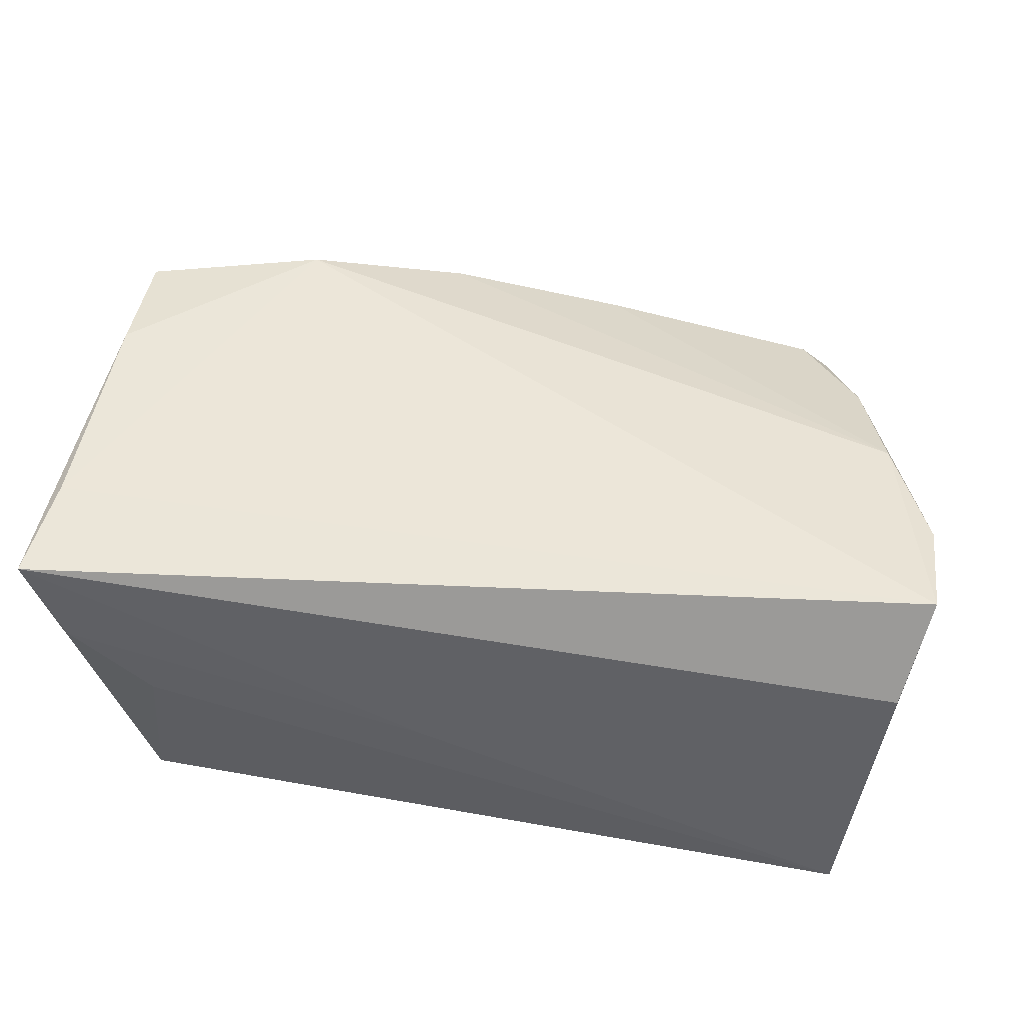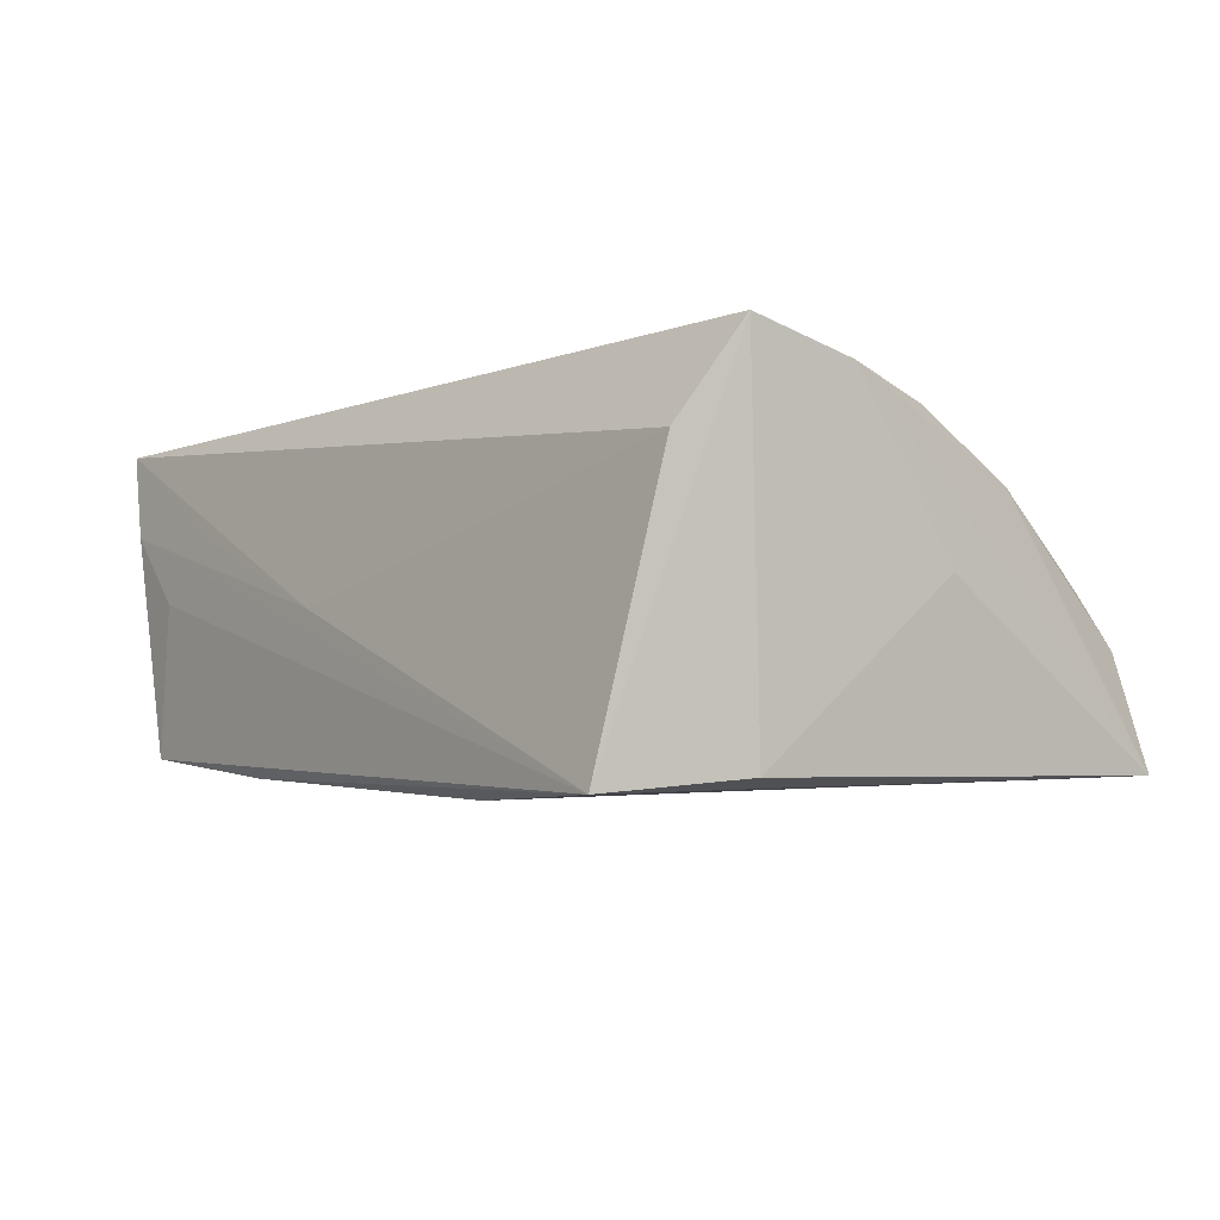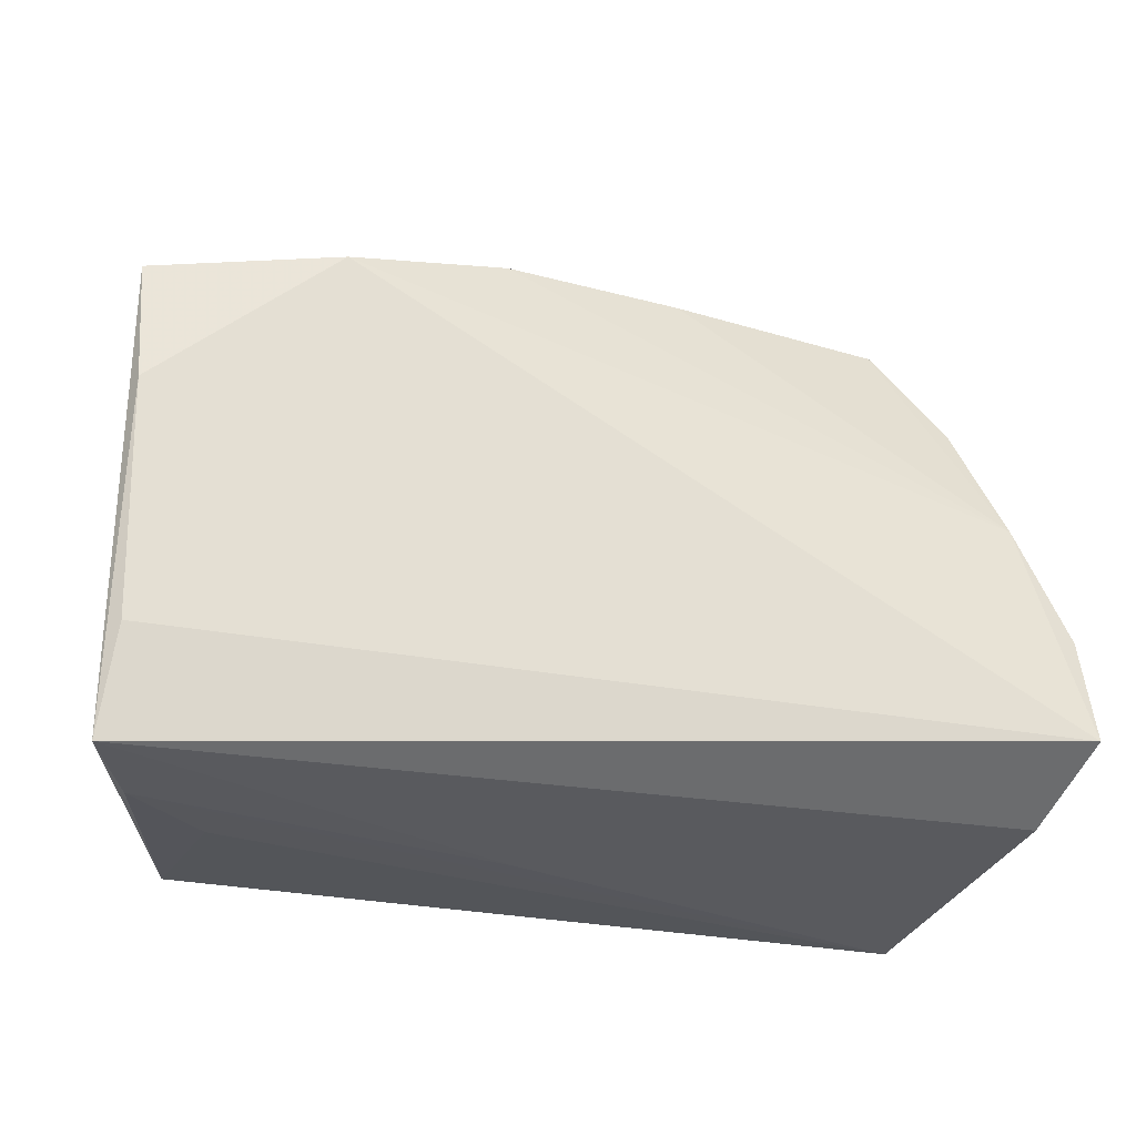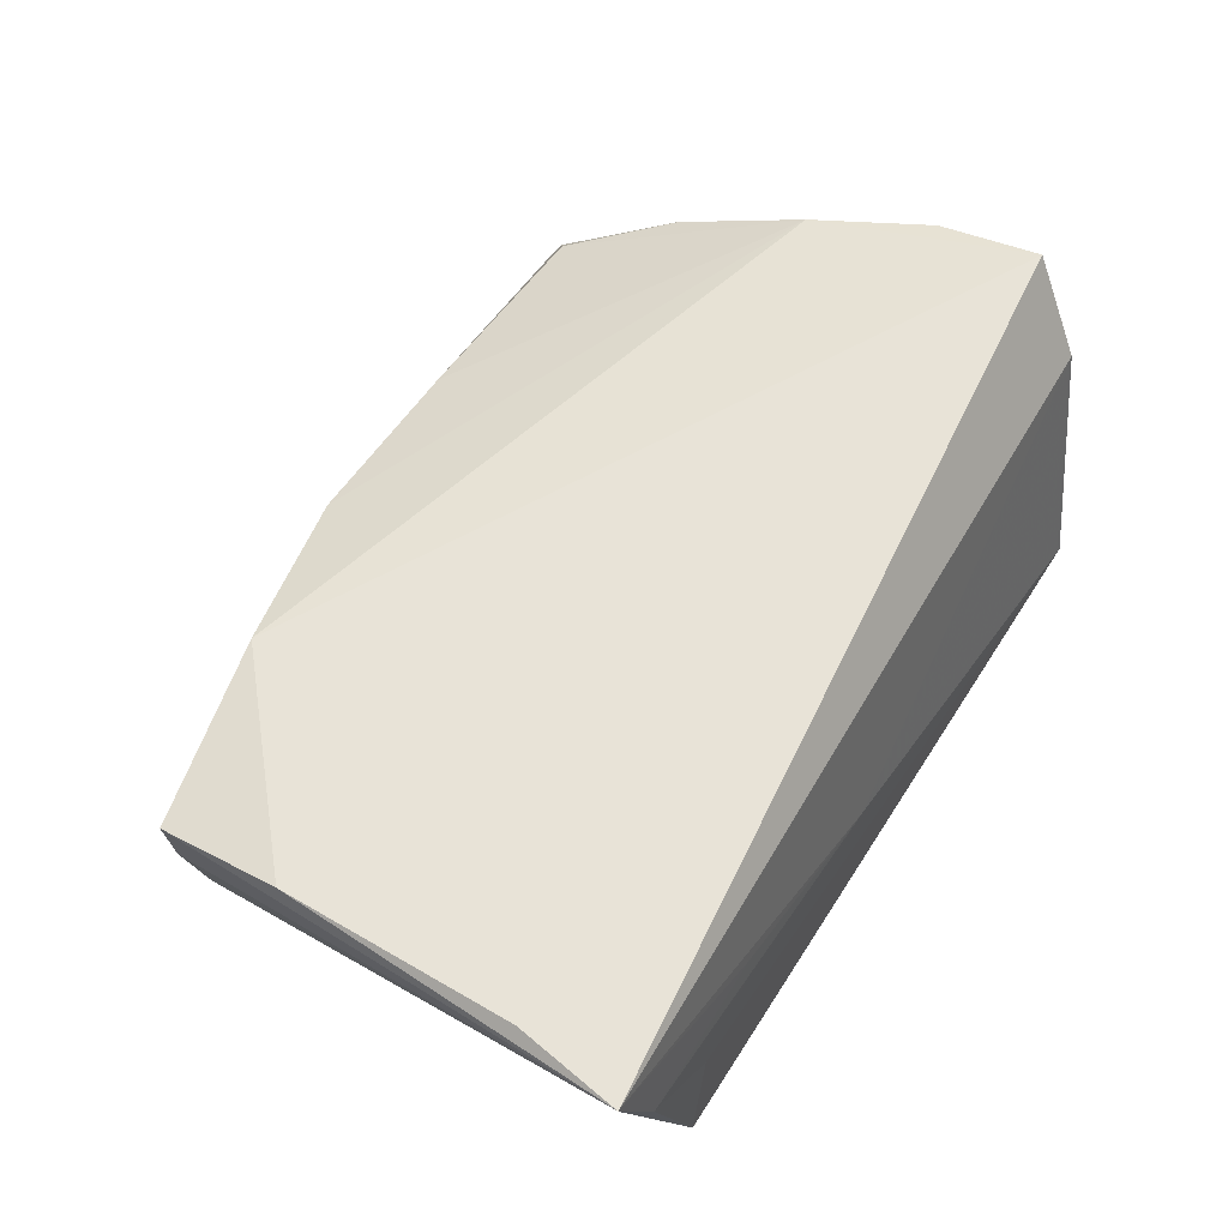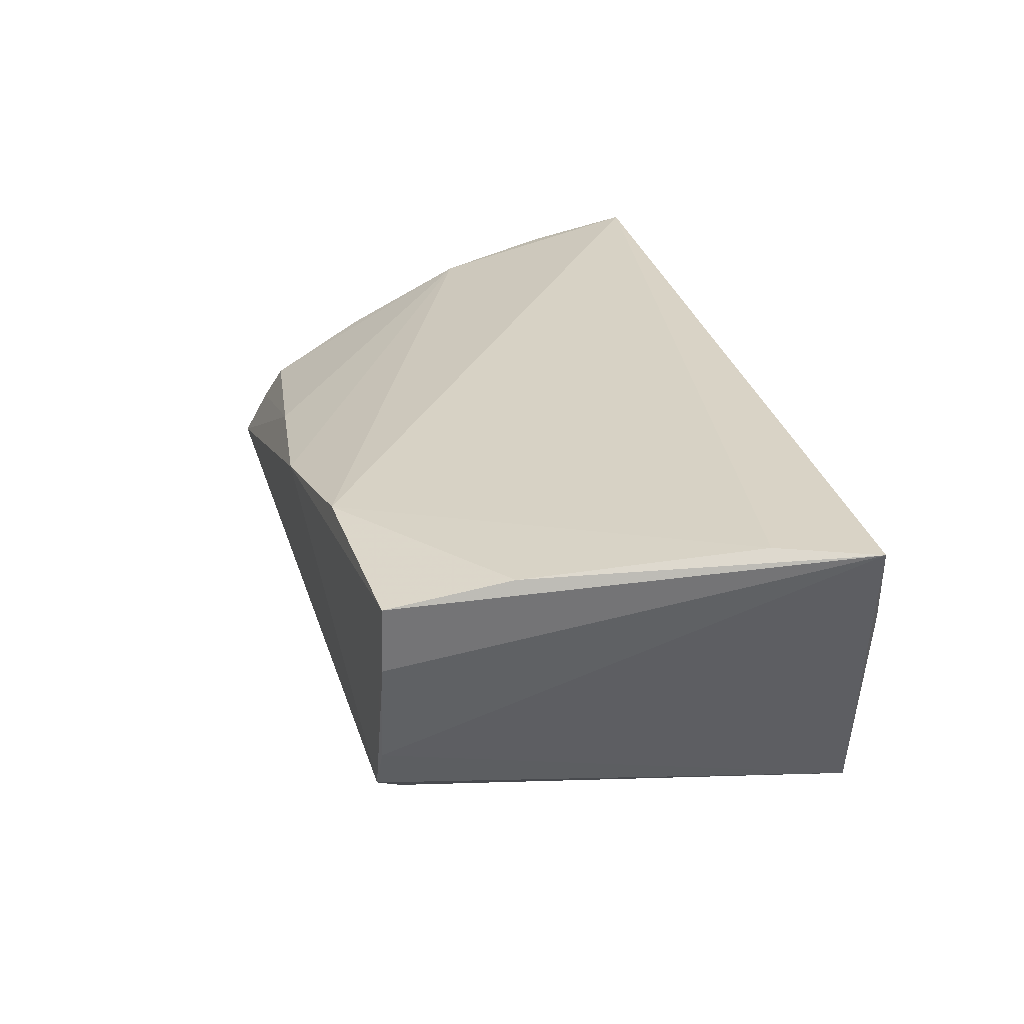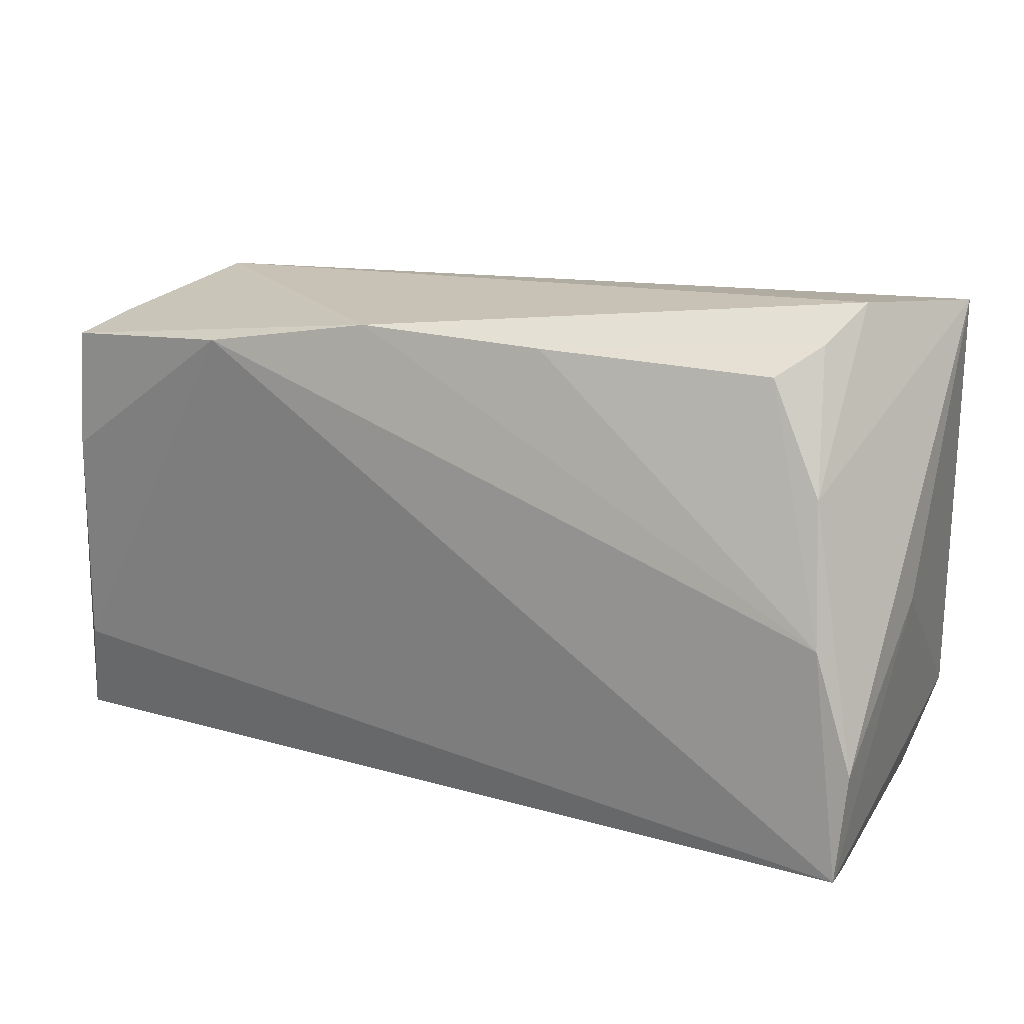
<metadata>
{"format":"obj","ext":"obj","renderer":"f3d","projection":"perspective","resolution":1024,"background":"white","views":[{"elev":51.9,"azim":9.2,"up":"+Z"},{"elev":-5.2,"azim":54.8,"up":"+Z"},{"elev":-24.1,"azim":-18.0,"up":"+Y"},{"elev":61.0,"azim":-57.9,"up":"+Z"},{"elev":28.1,"azim":-96.7,"up":"+Z"},{"elev":29.7,"azim":29.1,"up":"+Y"}]}
</metadata>
<code>
v -0.04941 0.02417 -0.004352
v 0.02285 -0.02763 -0.02167
v -0.03214 0.02806 0.01733
v -0.05291 0.02379 0.016
v -0.03152 -0.02925 0.007454
v -0.04477 0.02198 -0.01182
v -0.042 -0.03003 -0.01651
v 0.04579 0.03592 -0.01903
v 0.04845 0.007307 -0.0007428
v 0.03841 0.03894 -0.006152
v -0.05244 -0.01666 0.02044
v -0.05405 -0.02842 0.01969
v -0.04074 -0.003321 -0.01496
v -0.04765 0.02477 -0.009174
v -0.04047 -0.03003 0.001016
v -0.007958 -0.02962 -0.001829
v -0.01889 -0.02935 -0.01903
v 0.04914 -0.005055 0.01753
v 0.04733 -0.0147 -0.01981
v 0.04357 0.008193 0.01562
v 0.04344 -0.03003 -0.02133
v 0.007075 0.03301 0.01024
v -0.04185 -0.01673 -0.0159
v 0.04686 -0.02401 0.009902
v 0.0327 0.03351 0.005407
v -0.05259 0.009949 0.01849
v 0.03621 0.03594 0.0001896
v -0.04965 -0.02962 0.009536
v -0.05208 0.02391 0.008102
v -0.01375 0.03248 0.01334
v 0.04014 0.02248 0.009297
v 0.0206 -0.01825 -0.02097
v 0.04938 -0.01723 0.02044
f 24 33 12
f 21 33 24
f 9 33 19
f 19 33 21
f 15 7 21
f 6 7 14
f 28 15 21
f 12 7 28
f 7 15 28
f 21 7 17
f 17 2 21
f 9 19 8
f 8 19 21
f 8 6 14
f 21 2 8
f 12 33 11
f 16 28 21
f 16 24 12
f 21 24 16
f 6 8 13
f 13 8 17
f 2 17 32
f 32 8 2
f 17 8 32
f 14 4 30
f 12 4 29
f 29 4 14
f 12 11 26
f 26 4 12
f 12 28 5
f 5 16 12
f 28 16 5
f 23 17 7
f 23 13 17
f 7 6 23
f 6 13 23
f 10 8 14
f 14 30 10
f 12 29 1
f 1 29 14
f 1 7 12
f 14 7 1
f 3 30 4
f 4 26 3
f 33 20 3
f 3 20 30
f 3 11 33
f 3 26 11
f 22 10 30
f 22 20 25
f 30 20 22
f 25 20 31
f 8 10 31
f 9 8 18
f 8 31 18
f 18 31 20
f 18 20 33
f 18 33 9
f 25 31 27
f 27 31 10
f 27 22 25
f 10 22 27

</code>
